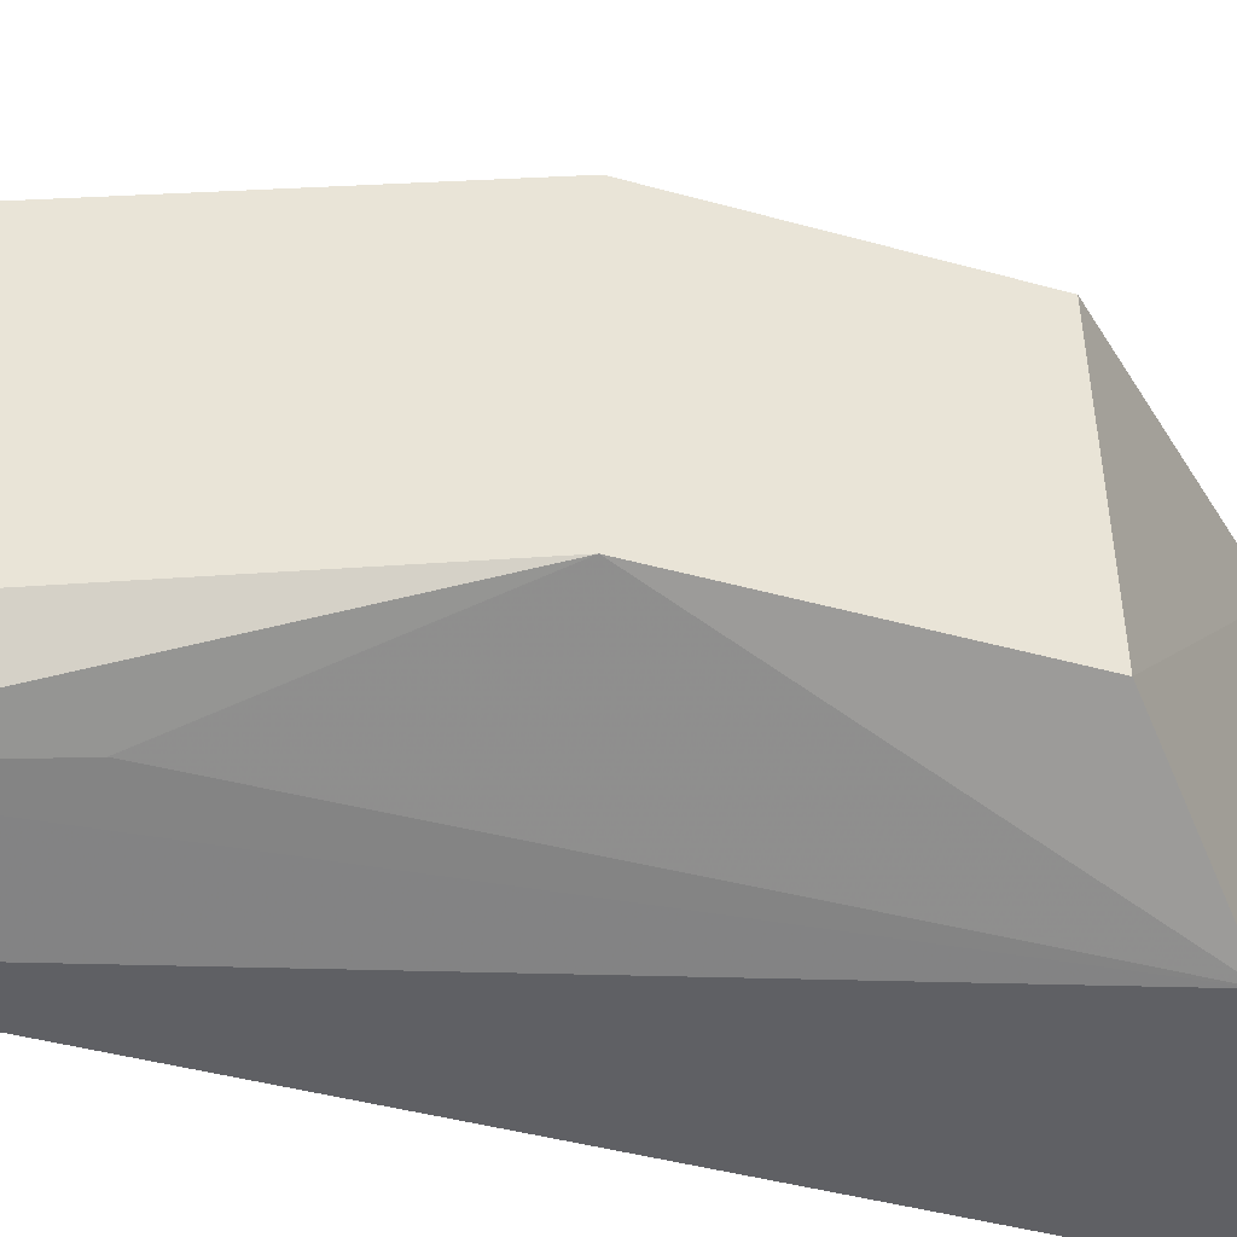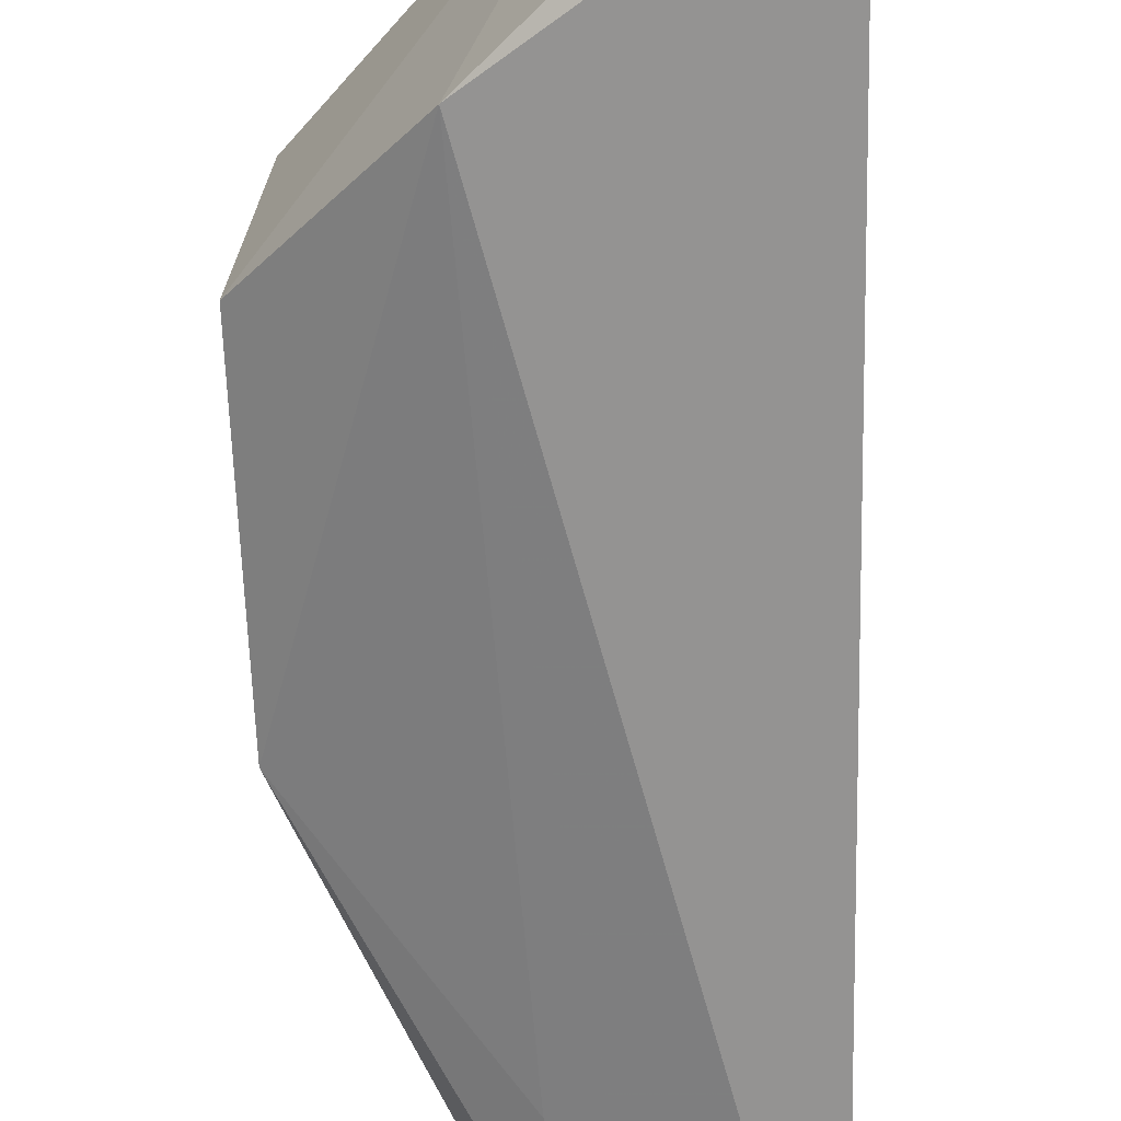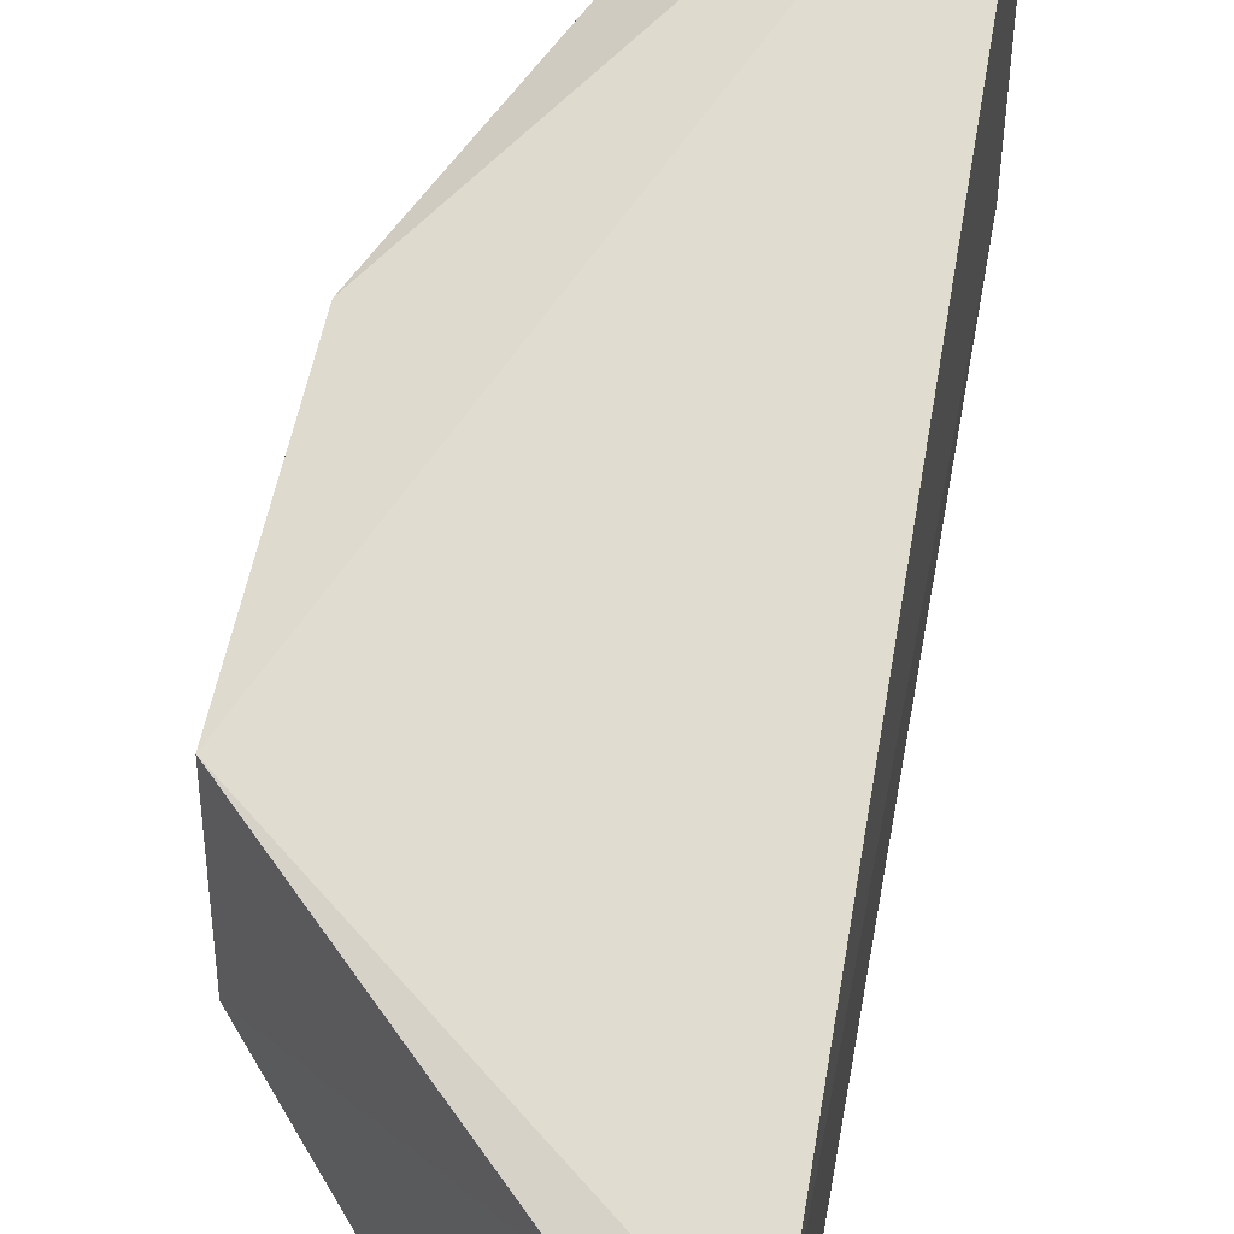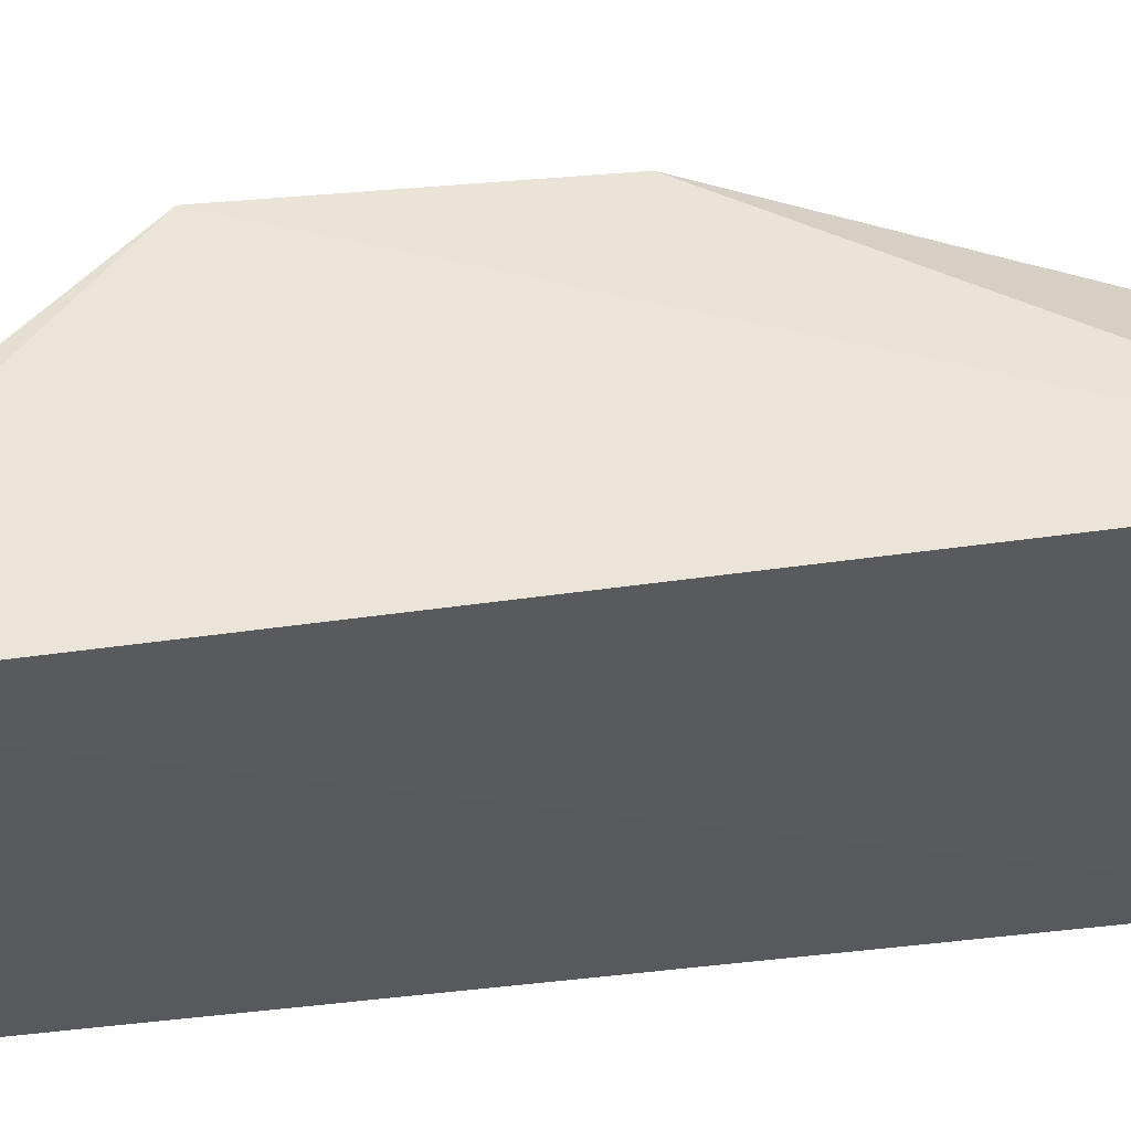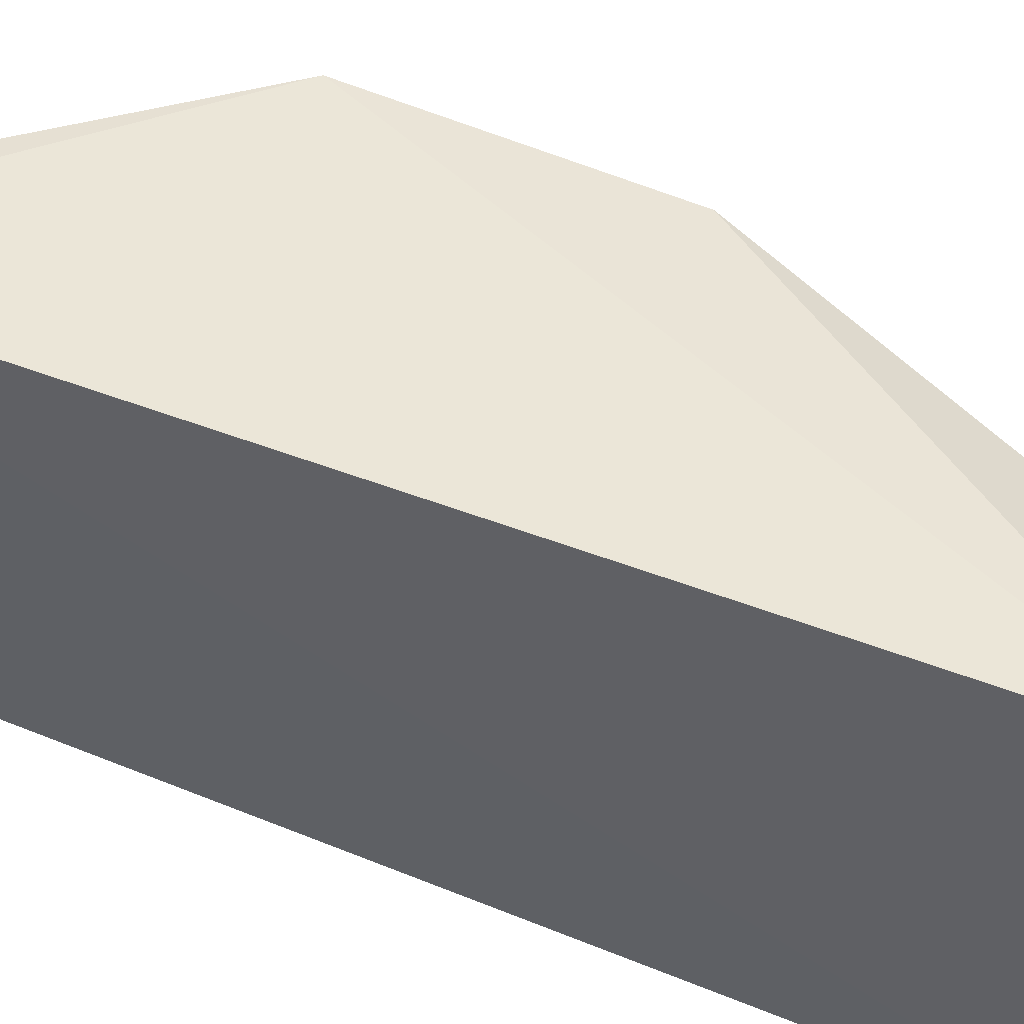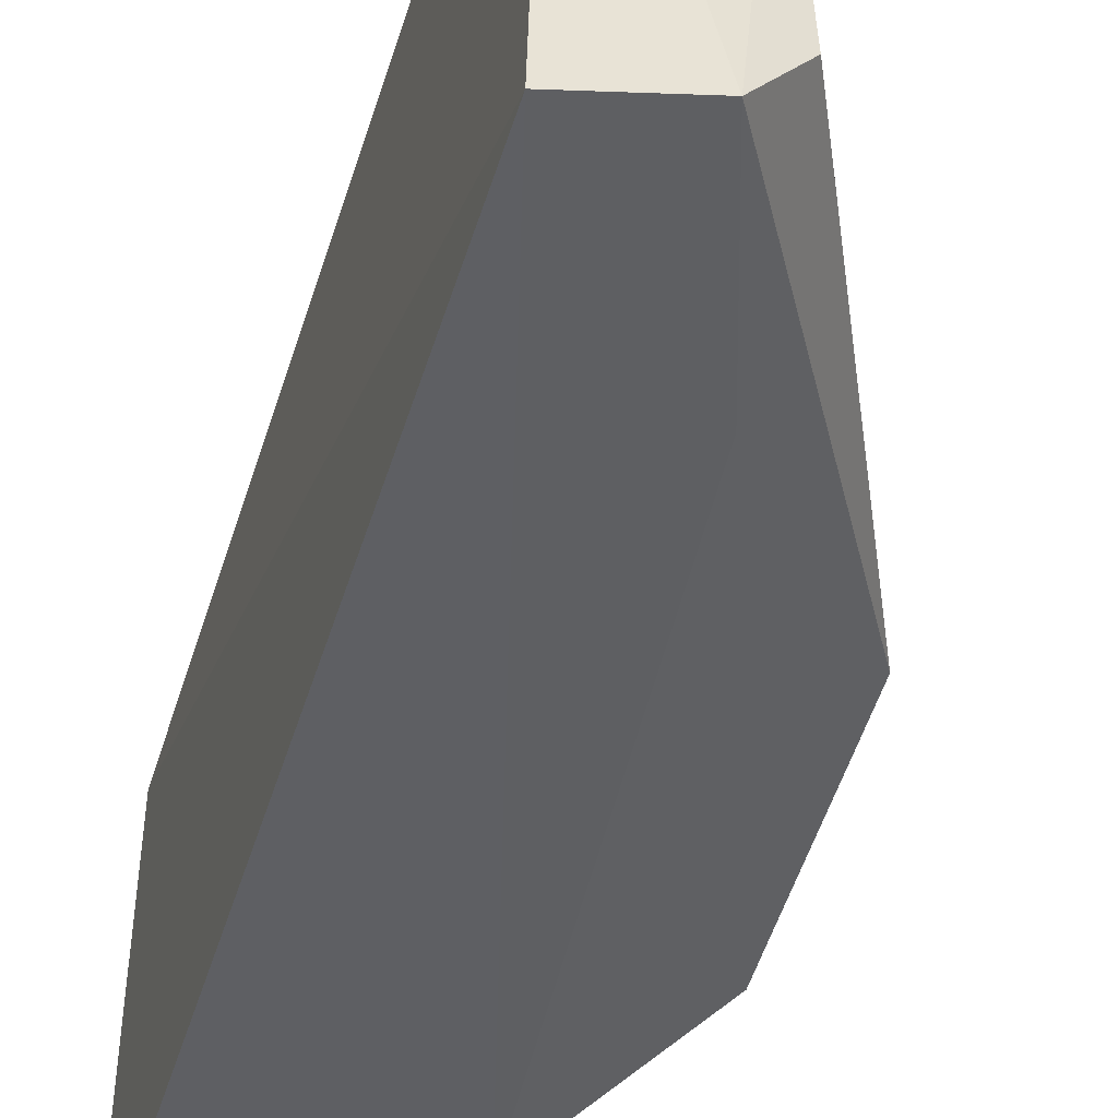
<metadata>
{"format":"obj","ext":"obj","renderer":"f3d","projection":"perspective","resolution":1024,"background":"white","views":[{"elev":-40.5,"azim":-108.8,"up":"+Z"},{"elev":-67.2,"azim":2.7,"up":"+Z"},{"elev":59.5,"azim":12.2,"up":"+Z"},{"elev":58.7,"azim":85.1,"up":"+Z"},{"elev":55.8,"azim":114.5,"up":"+Z"},{"elev":-47.2,"azim":165.3,"up":"+Z"}]}
</metadata>
<code>
v 0.0182 -0.4961 0.02128
v 0.0182 -0.4961 -0.02128
v 0.01518 -0.4017 -0.02286
v 0.01422 -0.4016 0.02268
v -0.01555 -0.4693 -0.01176
v 0.008369 -0.4917 -0.01899
v -0.01446 -0.469 0.01512
v 0.0004772 -0.4036 -0.01234
v 0.008502 -0.4918 0.01898
v -0.003142 -0.4814 -0.01904
v 0.004968 -0.4023 -0.01904
v -0.01458 -0.4426 0.01512
v 0.001347 -0.4037 0.01512
v -0.01562 -0.4421 -0.01164
v -0.0008875 -0.4227 -0.0176
f 1 2 3
f 1 3 4
f 7 1 4
f 9 6 2
f 9 2 1
f 9 1 7
f 9 7 5
f 10 3 2
f 10 2 6
f 10 9 5
f 10 6 9
f 11 4 3
f 11 3 10
f 12 7 4
f 12 5 7
f 13 11 8
f 13 4 11
f 13 12 4
f 14 8 11
f 14 5 12
f 14 13 8
f 14 12 13
f 14 10 5
f 15 14 11
f 15 11 10
f 15 10 14

</code>
